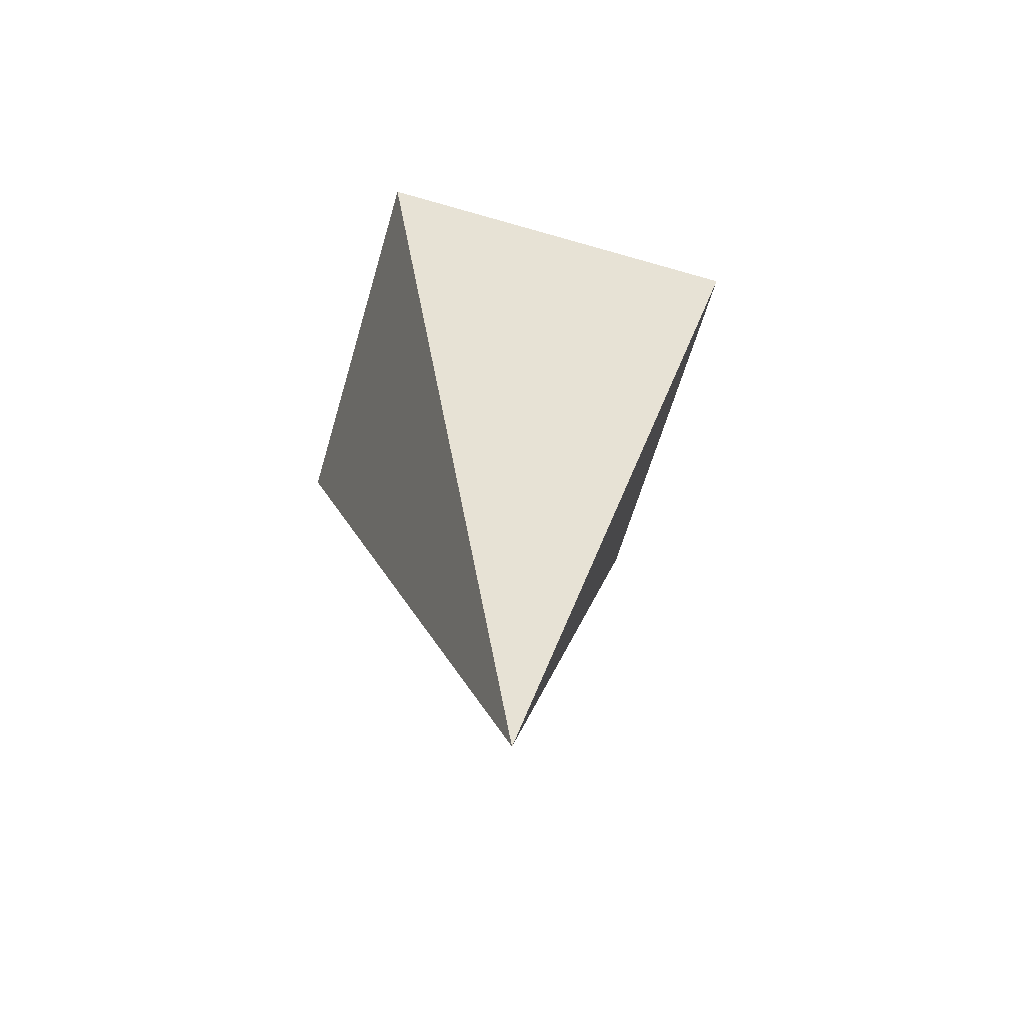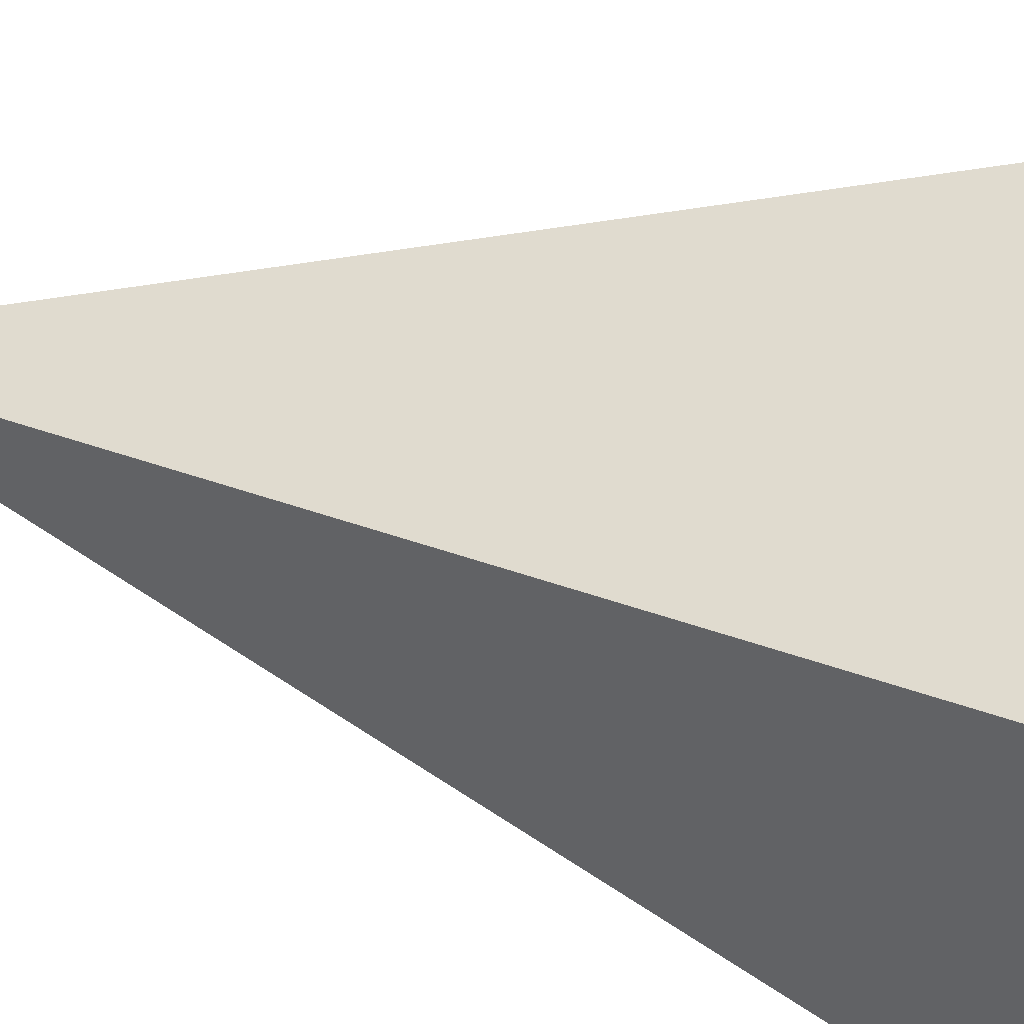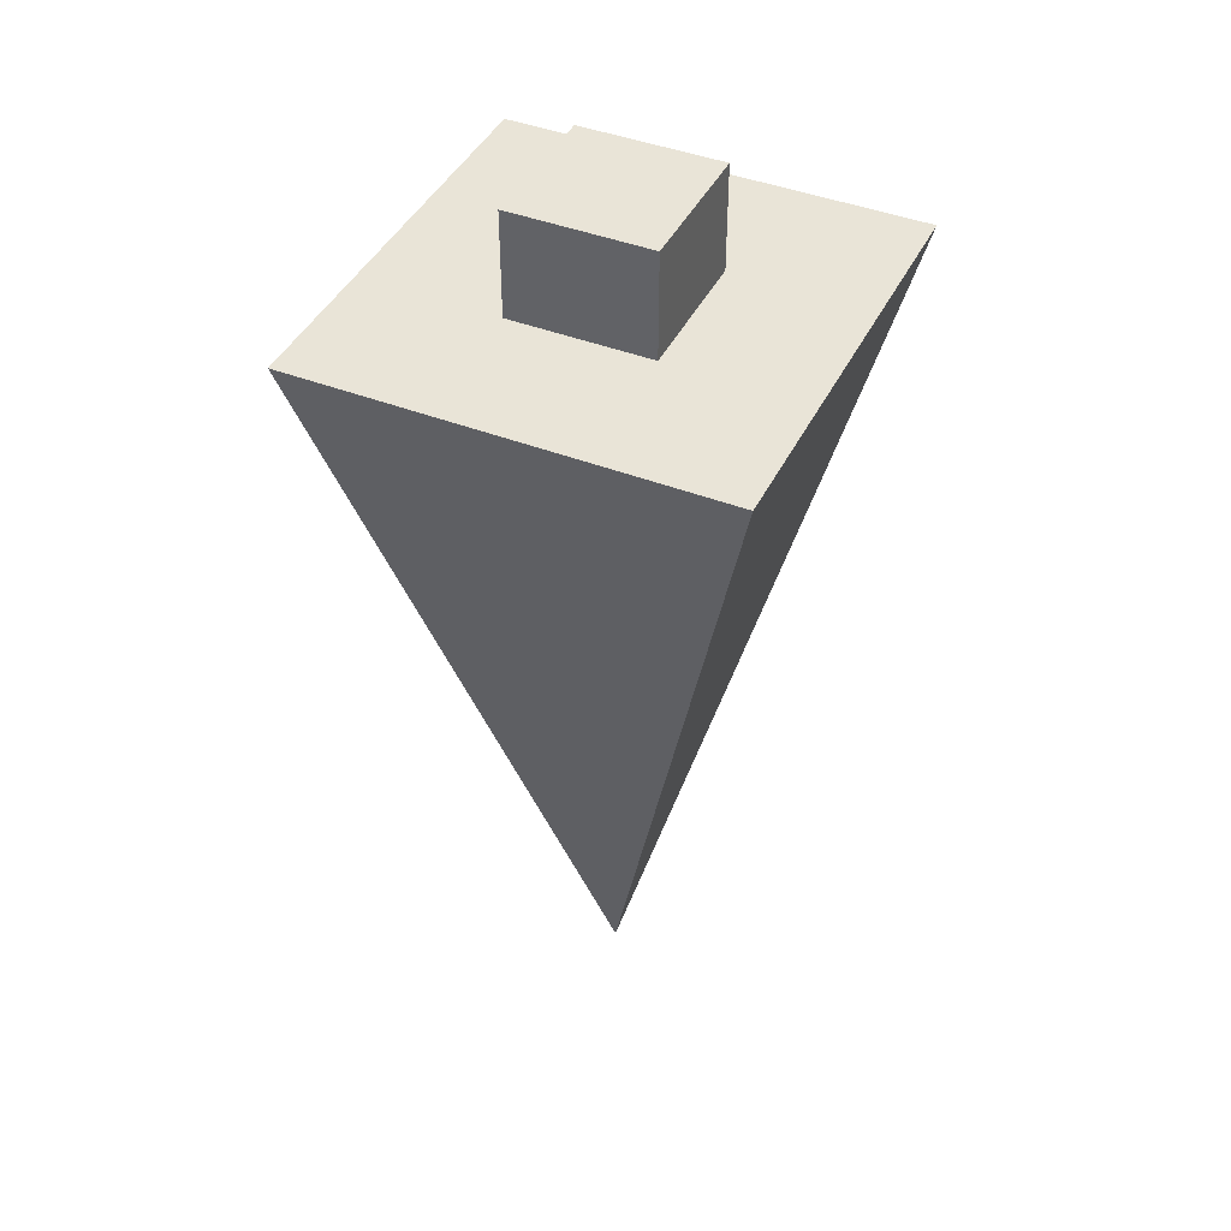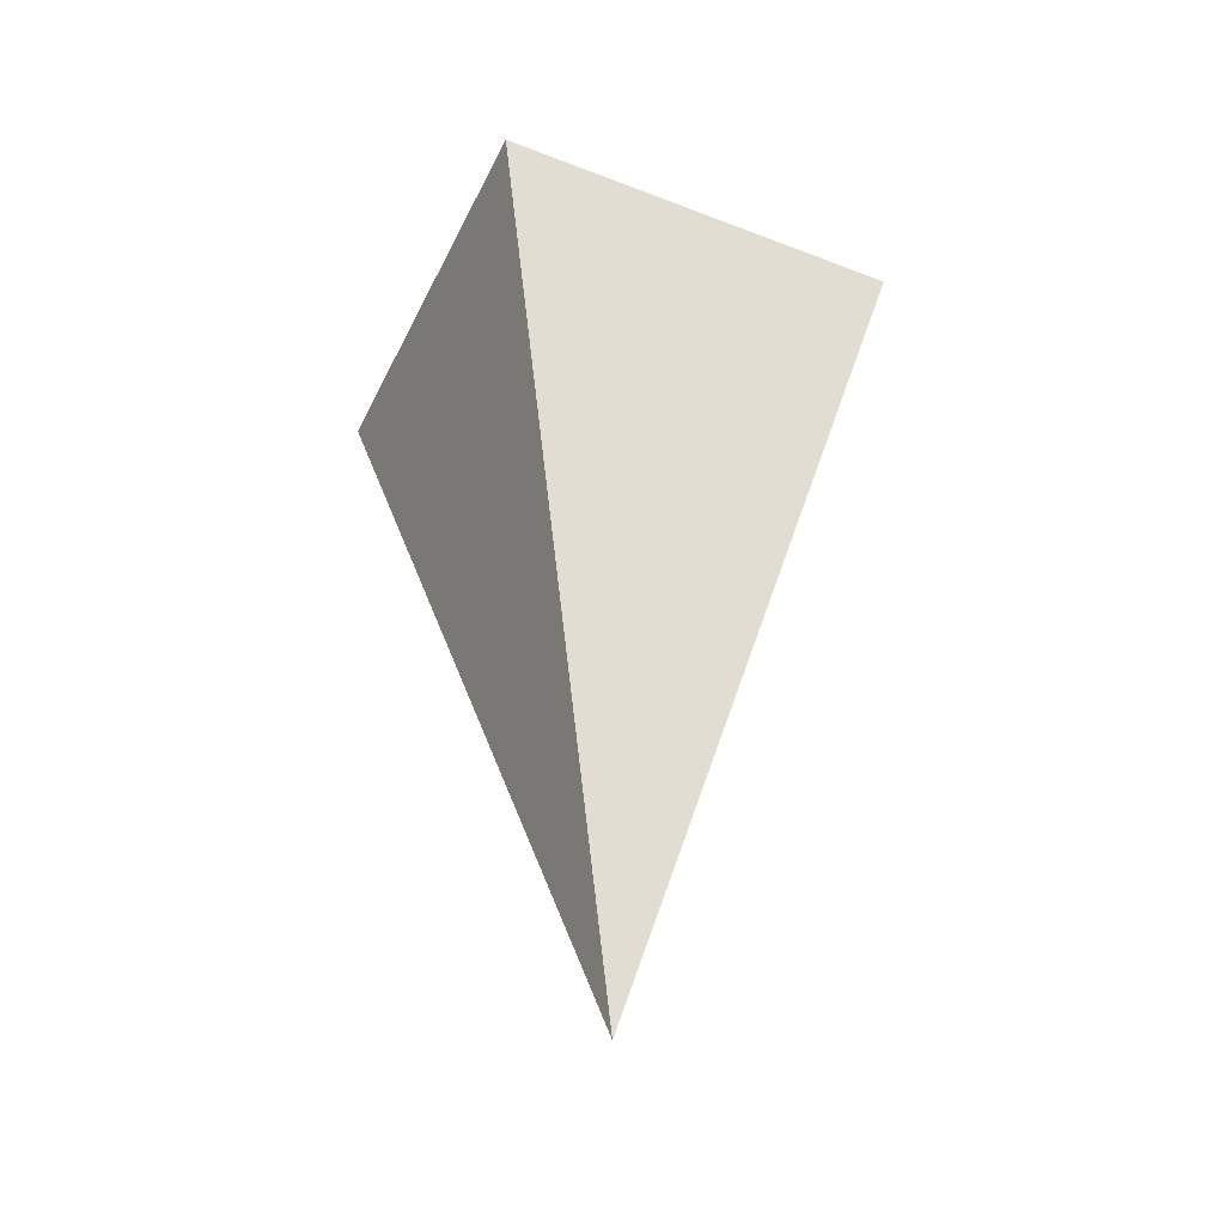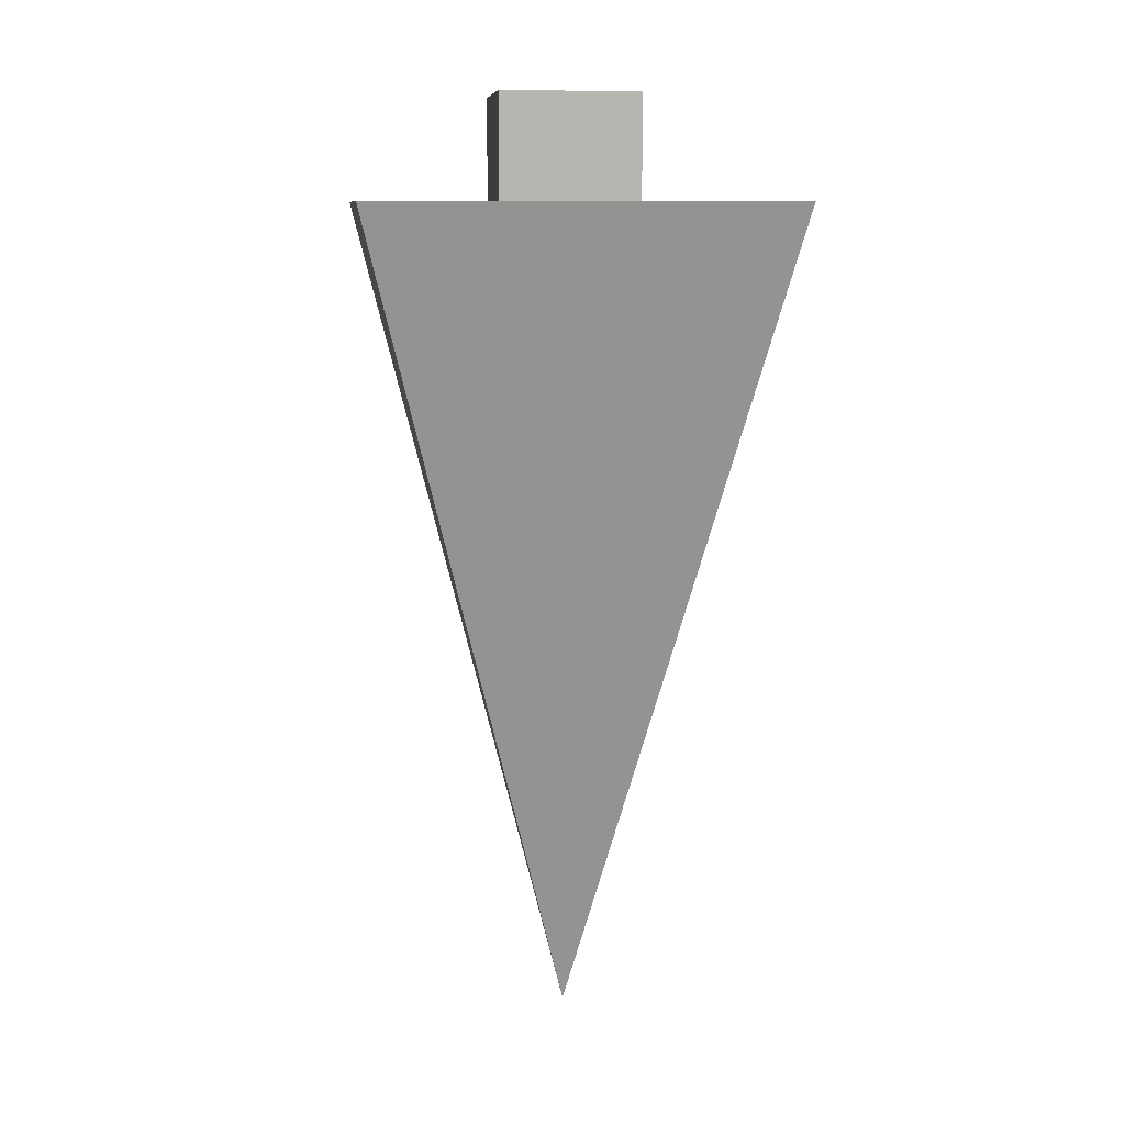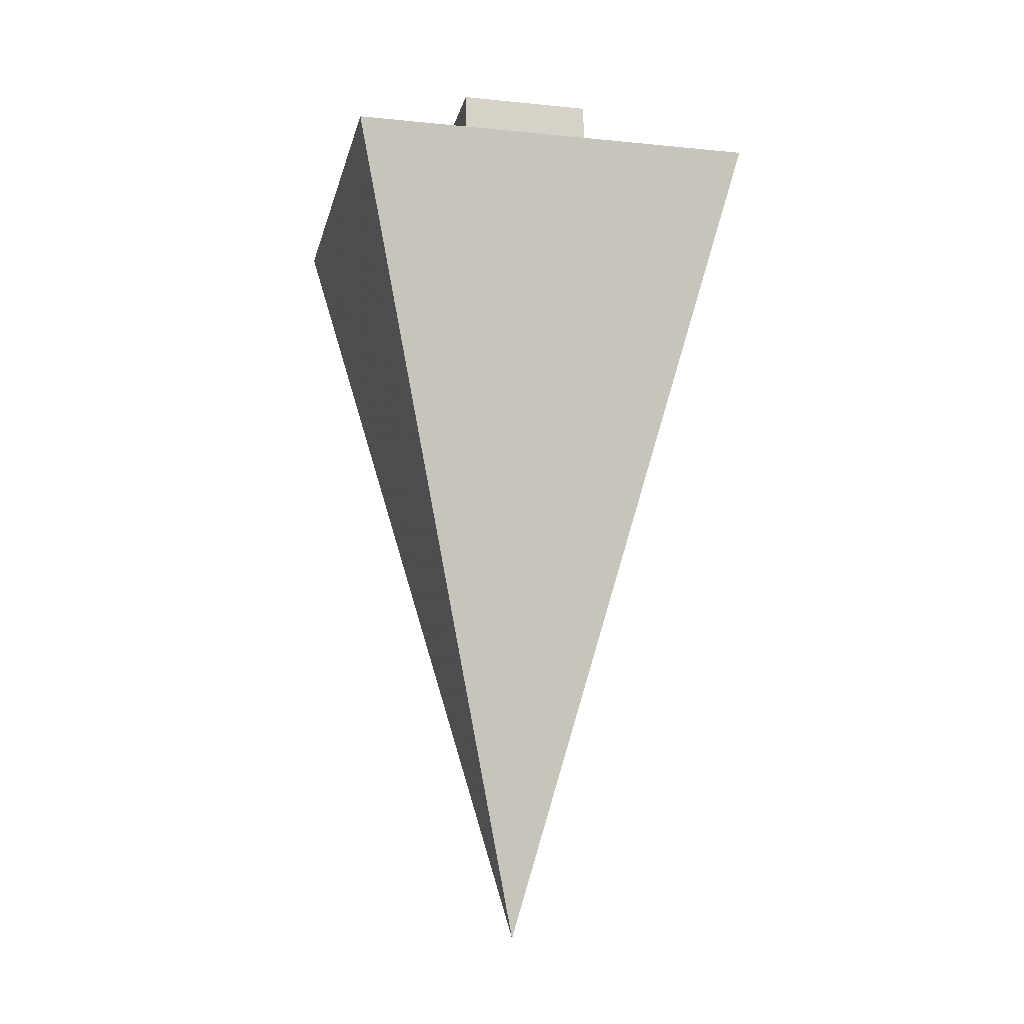
<metadata>
{"format":"obj","ext":"obj","renderer":"f3d","projection":"perspective","resolution":1024,"background":"white","views":[{"elev":-63.0,"azim":163.7,"up":"+Z"},{"elev":53.7,"azim":-74.6,"up":"+Y"},{"elev":43.1,"azim":114.8,"up":"+Z"},{"elev":-43.0,"azim":155.4,"up":"+Z"},{"elev":9.6,"azim":-6.5,"up":"+Z"},{"elev":-14.1,"azim":167.6,"up":"+Z"}]}
</metadata>
<code>
o Cube
v 0 0 -4
v 1 -1 0
v -1 -1 -0
v 1 1 1e-06
v 0.3333 -0.3333 0
v 0.3333 0.3333 0
v -0.3333 0.3333 0.5
v -0.3333 -0.3333 0.5
v -0.3333 -0.3333 -0
v -1 1 -0
v 0.3333 -0.3333 0.5
v 0.3333 0.3333 0.5
v -0.3333 0.3333 -0
f 13 4 10
f 1 2 3
f 1 4 2
f 10 1 3
f 1 10 4
f 13 8 7
f 3 9 10
f 12 5 6
f 9 13 10
f 11 12 7
f 7 6 13
f 2 5 3
f 3 5 9
f 13 9 8
f 12 11 5
f 2 6 5
f 9 5 11
f 9 11 8
f 11 7 8
f 2 4 6
f 7 12 6
f 6 4 13

</code>
